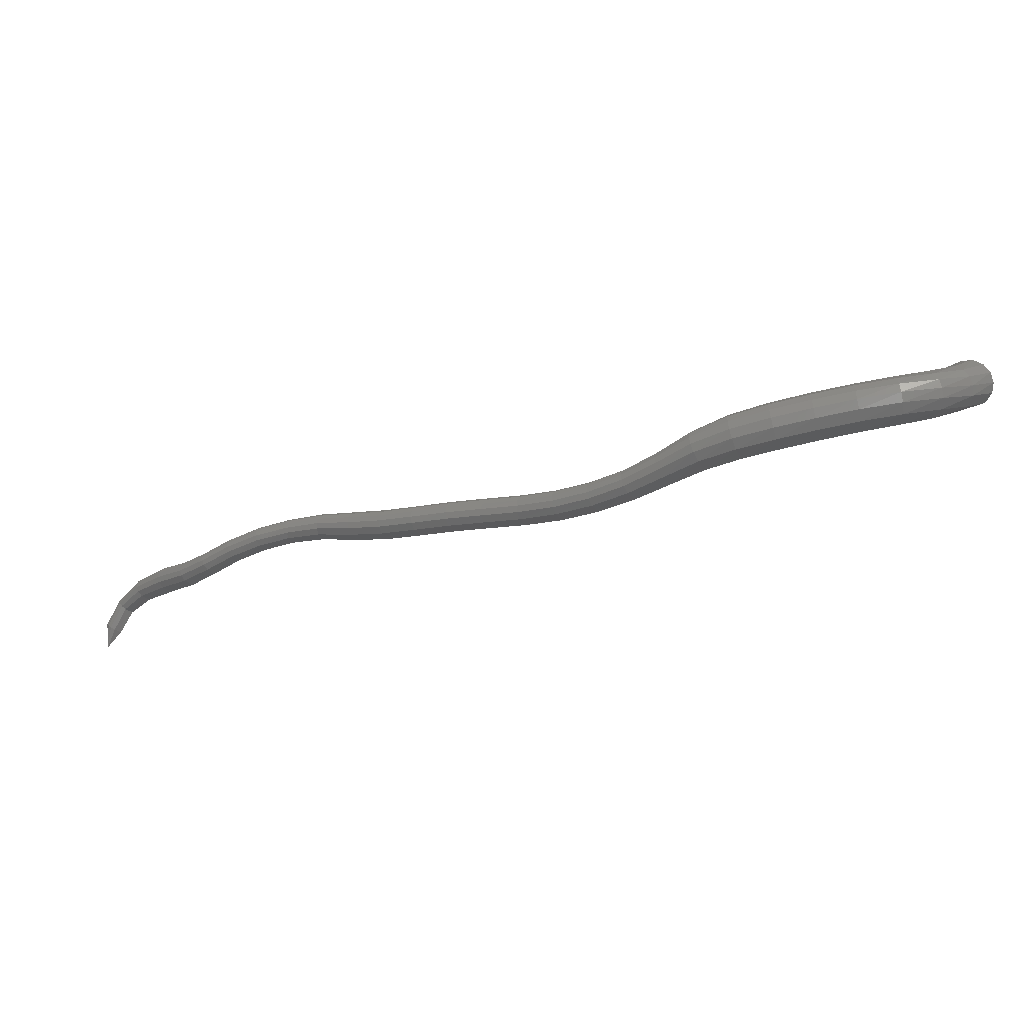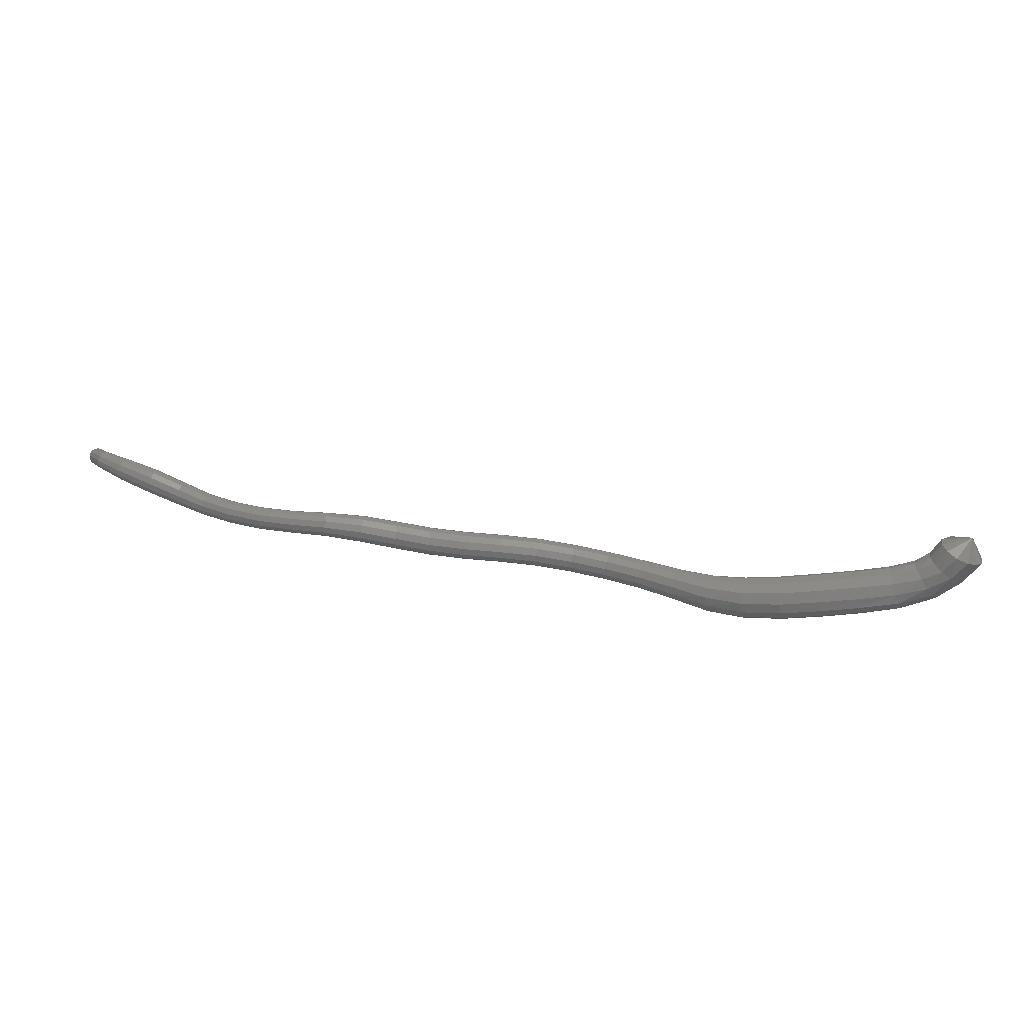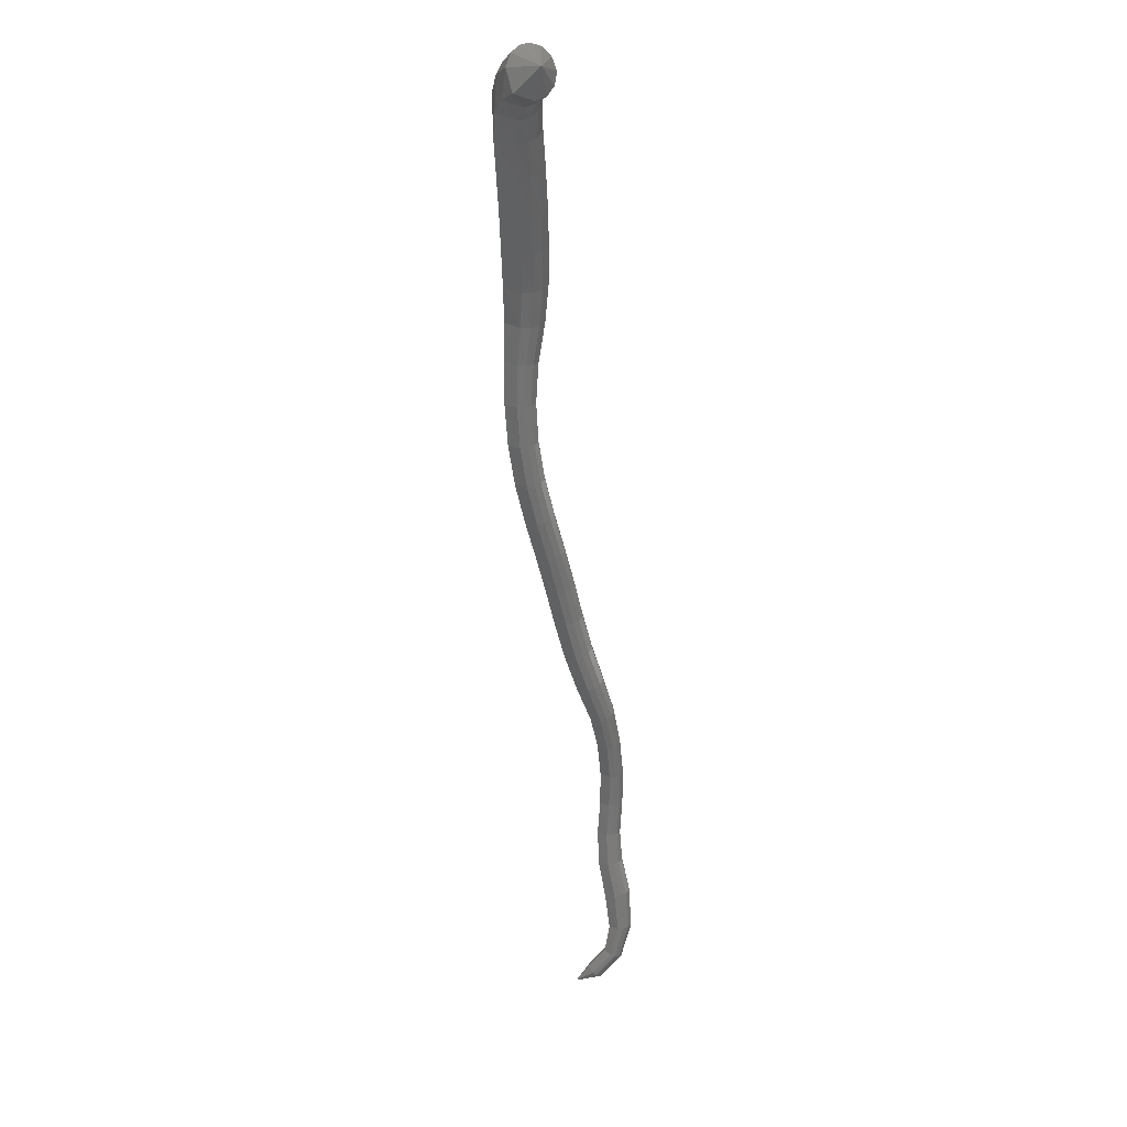
<metadata>
{"format":"stl","ext":"stl","renderer":"f3d","projection":"perspective","resolution":1024,"background":"white","views":[{"elev":63.5,"azim":9.2,"up":"+Z"},{"elev":79.7,"azim":-16.8,"up":"+Y"},{"elev":-33.1,"azim":108.0,"up":"+Z"}]}
</metadata>
<code>
# stl→obj: 321 verts, 660 faces
v -60.3 53.33 258.7
v -60.88 51.98 258.2
v -60.15 51.94 258.9
v -61.52 51.29 258.7
v -60.98 51.25 259.5
v -62.42 50.68 259
v -62.21 50.63 260
v -63.76 50.16 259
v -63.84 50.1 260
v -65.41 49.7 258.7
v -65.61 49.63 259.7
v -67.15 49.21 258.3
v -67.38 49.15 259.3
v -68.87 48.7 257.9
v -69.12 48.64 258.8
v -70.48 48.23 257.4
v -70.81 48.17 258.3
v -71.94 47.78 256.7
v -72.35 47.73 257.5
v -73.36 47.28 255.8
v -73.78 47.24 256.5
v -74.89 46.79 254.8
v -75.27 46.75 255.4
v -76.48 46.41 253.8
v -76.83 46.37 254.3
v -78.13 46.18 252.8
v -78.45 46.14 253.4
v -79.83 46.08 251.9
v -80.12 46.04 252.5
v -81.58 46 251.2
v -81.83 45.96 251.8
v -83.28 45.89 250.5
v -83.53 45.85 251.1
v -84.91 45.78 249.7
v -85.19 45.74 250.3
v -86.51 45.73 248.9
v -86.82 45.69 249.5
v -88.17 45.8 248.1
v -88.46 45.76 248.7
v -89.89 45.92 247.4
v -90.11 45.89 247.9
v -91.45 45.77 246.8
v -91.66 45.74 247.3
v -92.92 45.45 246.1
v -93.15 45.42 246.6
v -94.27 45.01 245.3
v -94.55 44.98 245.8
v -95.51 44.5 244.4
v -95.83 44.47 244.8
v -96.72 44.17 243.3
v -97.1 44.13 243.8
v -98.03 44.08 242.2
v -98.42 44.04 242.6
v -99.32 43.88 241.1
v -99.67 43.85 241.6
v -100.3 43.35 240.3
v -100.6 43.33 240.7
v -100.7 42.36 239.8
v -101 42.34 240.1
v -101.3 41.54 239.4
v -59.95 52.2 259.4
v -60.9 51.52 260
v -62.26 50.92 260.5
v -63.98 50.41 260.5
v -65.8 49.95 260.2
v -67.58 49.46 259.7
v -69.34 48.95 259.3
v -71.05 48.47 258.7
v -72.63 47.99 257.8
v -74.06 47.46 256.7
v -75.51 46.96 255.6
v -77.03 46.58 254.6
v -78.63 46.35 253.6
v -80.27 46.25 252.8
v -81.96 46.18 252.1
v -83.67 46.07 251.4
v -85.34 45.95 250.6
v -86.97 45.9 249.8
v -88.59 45.97 248.9
v -90.22 46.07 248.2
v -91.78 45.91 247.5
v -93.3 45.59 246.8
v -94.72 45.14 246
v -96.03 44.63 245
v -97.29 44.31 244
v -98.61 44.23 242.9
v -99.87 44.02 241.7
v -100.8 43.45 240.8
v -101.2 42.42 240.2
v -59.98 52.53 259.7
v -60.98 51.86 260.3
v -62.38 51.28 260.7
v -64.11 50.8 260.7
v -65.94 50.34 260.4
v -67.74 49.85 259.9
v -69.5 49.34 259.4
v -71.22 48.84 258.8
v -72.81 48.33 257.9
v -74.23 47.74 256.8
v -75.65 47.22 255.7
v -77.15 46.84 254.7
v -78.72 46.62 253.8
v -80.34 46.52 252.9
v -82.03 46.44 252.2
v -83.74 46.33 251.5
v -85.41 46.22 250.7
v -87.04 46.17 249.9
v -88.64 46.23 249.1
v -90.27 46.3 248.3
v -91.85 46.12 247.6
v -93.39 45.8 246.9
v -94.84 45.35 246
v -96.15 44.84 245.1
v -97.39 44.54 244
v -98.69 44.47 243
v -99.97 44.23 241.8
v -100.9 43.59 240.8
v -101.4 42.51 240.1
v -60.18 52.89 259.9
v -61.18 52.2 260.5
v -62.54 51.66 260.8
v -64.23 51.2 260.7
v -66.04 50.75 260.4
v -67.85 50.26 259.9
v -69.62 49.74 259.4
v -71.33 49.23 258.8
v -72.91 48.67 257.9
v -74.31 48.03 256.7
v -75.71 47.49 255.6
v -77.19 47.12 254.7
v -78.75 46.89 253.7
v -80.36 46.79 252.9
v -82.04 46.72 252.2
v -83.76 46.61 251.5
v -85.43 46.49 250.7
v -87.05 46.44 249.9
v -88.63 46.5 249.1
v -90.27 46.54 248.3
v -91.88 46.35 247.6
v -93.44 46.02 246.8
v -94.89 45.56 246
v -96.21 45.05 245
v -97.42 44.77 244
v -98.7 44.72 243
v -100 44.44 241.8
v -101 43.74 240.7
v -101.5 42.62 240
v -60.53 53.24 260
v -61.46 52.53 260.4
v -62.73 52.01 260.6
v -64.33 51.58 260.5
v -66.1 51.14 260.2
v -67.91 50.64 259.7
v -69.67 50.12 259.2
v -71.37 49.59 258.6
v -72.93 48.99 257.7
v -74.31 48.31 256.5
v -75.7 47.75 255.5
v -77.17 47.38 254.5
v -78.71 47.16 253.6
v -80.31 47.06 252.8
v -82.01 46.98 252.1
v -83.73 46.87 251.4
v -85.39 46.75 250.6
v -86.99 46.7 249.8
v -88.57 46.75 249
v -90.23 46.77 248.2
v -91.87 46.56 247.5
v -93.43 46.22 246.7
v -94.89 45.76 245.9
v -96.2 45.25 244.9
v -97.37 44.99 243.9
v -98.64 44.95 242.9
v -99.97 44.64 241.7
v -101 43.88 240.6
v -101.5 42.72 239.9
v -61 53.5 259.8
v -61.82 52.8 260.2
v -62.93 52.31 260.3
v -64.38 51.9 260.1
v -66.1 51.46 259.7
v -67.9 50.97 259.3
v -69.65 50.44 258.8
v -71.32 49.9 258.2
v -72.84 49.27 257.3
v -74.21 48.54 256.3
v -75.59 47.97 255.2
v -77.06 47.59 254.3
v -78.6 47.37 253.4
v -80.21 47.28 252.6
v -81.92 47.2 251.8
v -83.64 47.09 251.1
v -85.3 46.97 250.4
v -86.87 46.92 249.6
v -88.45 46.96 248.8
v -90.14 46.96 248
v -91.82 46.73 247.3
v -93.37 46.4 246.5
v -94.82 45.93 245.7
v -96.11 45.42 244.7
v -97.24 45.18 243.7
v -98.49 45.15 242.7
v -99.86 44.82 241.5
v -100.9 43.99 240.4
v -101.5 42.8 239.7
v -61.44 53.57 259.4
v -62.15 52.9 259.8
v -63.08 52.43 259.8
v -64.37 52.03 259.6
v -66.01 51.59 259.2
v -67.8 51.09 258.8
v -69.54 50.57 258.3
v -71.17 50.02 257.7
v -72.64 49.37 256.9
v -74 48.63 255.9
v -75.4 48.05 254.9
v -76.89 47.68 254
v -78.43 47.46 253.1
v -80.05 47.36 252.3
v -81.78 47.29 251.5
v -83.51 47.18 250.8
v -85.15 47.06 250.1
v -86.71 47 249.3
v -88.29 47.04 248.5
v -90.01 47.03 247.7
v -91.71 46.8 247
v -93.26 46.46 246.3
v -94.68 46 245.4
v -95.94 45.49 244.5
v -97.04 45.25 243.5
v -98.28 45.23 242.4
v -99.68 44.88 241.2
v -100.8 44.04 240.2
v -101.3 42.82 239.5
v -61.7 53.38 258.9
v -62.32 52.73 259.3
v -63.09 52.25 259.3
v -64.26 51.83 259.1
v -65.85 51.39 258.7
v -67.62 50.89 258.3
v -69.35 50.37 257.8
v -70.95 49.83 257.2
v -72.38 49.21 256.5
v -73.73 48.49 255.6
v -75.17 47.92 254.6
v -76.68 47.55 253.7
v -78.25 47.33 252.8
v -79.9 47.23 251.9
v -81.64 47.15 251.2
v -83.37 47.04 250.5
v -84.99 46.92 249.8
v -86.55 46.87 249
v -88.15 46.92 248.2
v -89.9 46.92 247.4
v -91.59 46.7 246.8
v -93.11 46.36 246
v -94.51 45.9 245.2
v -95.75 45.39 244.3
v -96.83 45.14 243.3
v -98.07 45.11 242.2
v -99.48 44.78 241
v -100.6 43.97 240.1
v -101.1 42.77 239.4
v -61.74 53.07 258.5
v -62.32 52.43 258.9
v -63.01 51.92 258.9
v -64.12 51.48 258.7
v -65.68 51.04 258.4
v -67.45 50.54 258
v -69.16 50.02 257.5
v -70.74 49.5 257
v -72.15 48.91 256.3
v -73.51 48.24 255.5
v -74.98 47.69 254.5
v -76.53 47.31 253.5
v -78.12 47.09 252.6
v -79.79 46.99 251.7
v -81.55 46.91 251
v -83.27 46.8 250.3
v -84.88 46.68 249.6
v -86.44 46.63 248.8
v -88.06 46.68 248
v -89.82 46.71 247.2
v -91.49 46.5 246.6
v -92.99 46.17 245.9
v -94.37 45.71 245.1
v -95.59 45.2 244.2
v -96.69 44.94 243.2
v -97.94 44.89 242.1
v -99.33 44.59 240.9
v -100.4 43.84 240
v -100.9 42.69 239.4
v -61.57 52.65 258.2
v -62.14 52.01 258.6
v -62.83 51.47 258.8
v -63.97 51 258.6
v -65.54 50.55 258.3
v -67.29 50.06 257.9
v -68.99 49.54 257.4
v -70.57 49.03 256.9
v -71.98 48.5 256.3
v -73.36 47.89 255.5
v -74.86 47.36 254.5
v -76.43 46.98 253.5
v -78.05 46.76 252.5
v -79.74 46.66 251.7
v -81.5 46.58 250.9
v -83.22 46.47 250.2
v -84.83 46.35 249.5
v -86.4 46.3 248.7
v -88.04 46.36 247.9
v -89.8 46.42 247.2
v -91.43 46.24 246.6
v -92.91 45.91 245.9
v -94.27 45.46 245.1
v -95.48 44.94 244.2
v -96.61 44.66 243.1
v -97.88 44.59 242
v -99.25 44.33 240.9
v -100.3 43.66 240.1
v -100.8 42.56 239.5
f 1 1 2
f 2 1 3
f 2 3 4
f 4 3 5
f 4 5 6
f 6 5 7
f 6 7 8
f 8 7 9
f 8 9 10
f 10 9 11
f 10 11 12
f 12 11 13
f 12 13 14
f 14 13 15
f 14 15 16
f 16 15 17
f 16 17 18
f 18 17 19
f 18 19 20
f 20 19 21
f 20 21 22
f 22 21 23
f 22 23 24
f 24 23 25
f 24 25 26
f 26 25 27
f 26 27 28
f 28 27 29
f 28 29 30
f 30 29 31
f 30 31 32
f 32 31 33
f 32 33 34
f 34 33 35
f 34 35 36
f 36 35 37
f 36 37 38
f 38 37 39
f 38 39 40
f 40 39 41
f 40 41 42
f 42 41 43
f 42 43 44
f 44 43 45
f 44 45 46
f 46 45 47
f 46 47 48
f 48 47 49
f 48 49 50
f 50 49 51
f 50 51 52
f 52 51 53
f 52 53 54
f 54 53 55
f 54 55 56
f 56 55 57
f 56 57 58
f 58 57 59
f 58 59 60
f 60 59 60
f 1 1 3
f 3 1 61
f 3 61 5
f 5 61 62
f 5 62 7
f 7 62 63
f 7 63 9
f 9 63 64
f 9 64 11
f 11 64 65
f 11 65 13
f 13 65 66
f 13 66 15
f 15 66 67
f 15 67 17
f 17 67 68
f 17 68 19
f 19 68 69
f 19 69 21
f 21 69 70
f 21 70 23
f 23 70 71
f 23 71 25
f 25 71 72
f 25 72 27
f 27 72 73
f 27 73 29
f 29 73 74
f 29 74 31
f 31 74 75
f 31 75 33
f 33 75 76
f 33 76 35
f 35 76 77
f 35 77 37
f 37 77 78
f 37 78 39
f 39 78 79
f 39 79 41
f 41 79 80
f 41 80 43
f 43 80 81
f 43 81 45
f 45 81 82
f 45 82 47
f 47 82 83
f 47 83 49
f 49 83 84
f 49 84 51
f 51 84 85
f 51 85 53
f 53 85 86
f 53 86 55
f 55 86 87
f 55 87 57
f 57 87 88
f 57 88 59
f 59 88 89
f 59 89 60
f 60 89 60
f 1 1 61
f 61 1 90
f 61 90 62
f 62 90 91
f 62 91 63
f 63 91 92
f 63 92 64
f 64 92 93
f 64 93 65
f 65 93 94
f 65 94 66
f 66 94 95
f 66 95 67
f 67 95 96
f 67 96 68
f 68 96 97
f 68 97 69
f 69 97 98
f 69 98 70
f 70 98 99
f 70 99 71
f 71 99 100
f 71 100 72
f 72 100 101
f 72 101 73
f 73 101 102
f 73 102 74
f 74 102 103
f 74 103 75
f 75 103 104
f 75 104 76
f 76 104 105
f 76 105 77
f 77 105 106
f 77 106 78
f 78 106 107
f 78 107 79
f 79 107 108
f 79 108 80
f 80 108 109
f 80 109 81
f 81 109 110
f 81 110 82
f 82 110 111
f 82 111 83
f 83 111 112
f 83 112 84
f 84 112 113
f 84 113 85
f 85 113 114
f 85 114 86
f 86 114 115
f 86 115 87
f 87 115 116
f 87 116 88
f 88 116 117
f 88 117 89
f 89 117 118
f 89 118 60
f 60 118 60
f 1 1 90
f 90 1 119
f 90 119 91
f 91 119 120
f 91 120 92
f 92 120 121
f 92 121 93
f 93 121 122
f 93 122 94
f 94 122 123
f 94 123 95
f 95 123 124
f 95 124 96
f 96 124 125
f 96 125 97
f 97 125 126
f 97 126 98
f 98 126 127
f 98 127 99
f 99 127 128
f 99 128 100
f 100 128 129
f 100 129 101
f 101 129 130
f 101 130 102
f 102 130 131
f 102 131 103
f 103 131 132
f 103 132 104
f 104 132 133
f 104 133 105
f 105 133 134
f 105 134 106
f 106 134 135
f 106 135 107
f 107 135 136
f 107 136 108
f 108 136 137
f 108 137 109
f 109 137 138
f 109 138 110
f 110 138 139
f 110 139 111
f 111 139 140
f 111 140 112
f 112 140 141
f 112 141 113
f 113 141 142
f 113 142 114
f 114 142 143
f 114 143 115
f 115 143 144
f 115 144 116
f 116 144 145
f 116 145 117
f 117 145 146
f 117 146 118
f 118 146 147
f 118 147 60
f 60 147 60
f 1 1 119
f 119 1 148
f 119 148 120
f 120 148 149
f 120 149 121
f 121 149 150
f 121 150 122
f 122 150 151
f 122 151 123
f 123 151 152
f 123 152 124
f 124 152 153
f 124 153 125
f 125 153 154
f 125 154 126
f 126 154 155
f 126 155 127
f 127 155 156
f 127 156 128
f 128 156 157
f 128 157 129
f 129 157 158
f 129 158 130
f 130 158 159
f 130 159 131
f 131 159 160
f 131 160 132
f 132 160 161
f 132 161 133
f 133 161 162
f 133 162 134
f 134 162 163
f 134 163 135
f 135 163 164
f 135 164 136
f 136 164 165
f 136 165 137
f 137 165 166
f 137 166 138
f 138 166 167
f 138 167 139
f 139 167 168
f 139 168 140
f 140 168 169
f 140 169 141
f 141 169 170
f 141 170 142
f 142 170 171
f 142 171 143
f 143 171 172
f 143 172 144
f 144 172 173
f 144 173 145
f 145 173 174
f 145 174 146
f 146 174 175
f 146 175 147
f 147 175 176
f 147 176 60
f 60 176 60
f 1 1 148
f 148 1 177
f 148 177 149
f 149 177 178
f 149 178 150
f 150 178 179
f 150 179 151
f 151 179 180
f 151 180 152
f 152 180 181
f 152 181 153
f 153 181 182
f 153 182 154
f 154 182 183
f 154 183 155
f 155 183 184
f 155 184 156
f 156 184 185
f 156 185 157
f 157 185 186
f 157 186 158
f 158 186 187
f 158 187 159
f 159 187 188
f 159 188 160
f 160 188 189
f 160 189 161
f 161 189 190
f 161 190 162
f 162 190 191
f 162 191 163
f 163 191 192
f 163 192 164
f 164 192 193
f 164 193 165
f 165 193 194
f 165 194 166
f 166 194 195
f 166 195 167
f 167 195 196
f 167 196 168
f 168 196 197
f 168 197 169
f 169 197 198
f 169 198 170
f 170 198 199
f 170 199 171
f 171 199 200
f 171 200 172
f 172 200 201
f 172 201 173
f 173 201 202
f 173 202 174
f 174 202 203
f 174 203 175
f 175 203 204
f 175 204 176
f 176 204 205
f 176 205 60
f 60 205 60
f 1 1 177
f 177 1 206
f 177 206 178
f 178 206 207
f 178 207 179
f 179 207 208
f 179 208 180
f 180 208 209
f 180 209 181
f 181 209 210
f 181 210 182
f 182 210 211
f 182 211 183
f 183 211 212
f 183 212 184
f 184 212 213
f 184 213 185
f 185 213 214
f 185 214 186
f 186 214 215
f 186 215 187
f 187 215 216
f 187 216 188
f 188 216 217
f 188 217 189
f 189 217 218
f 189 218 190
f 190 218 219
f 190 219 191
f 191 219 220
f 191 220 192
f 192 220 221
f 192 221 193
f 193 221 222
f 193 222 194
f 194 222 223
f 194 223 195
f 195 223 224
f 195 224 196
f 196 224 225
f 196 225 197
f 197 225 226
f 197 226 198
f 198 226 227
f 198 227 199
f 199 227 228
f 199 228 200
f 200 228 229
f 200 229 201
f 201 229 230
f 201 230 202
f 202 230 231
f 202 231 203
f 203 231 232
f 203 232 204
f 204 232 233
f 204 233 205
f 205 233 234
f 205 234 60
f 60 234 60
f 1 1 206
f 206 1 235
f 206 235 207
f 207 235 236
f 207 236 208
f 208 236 237
f 208 237 209
f 209 237 238
f 209 238 210
f 210 238 239
f 210 239 211
f 211 239 240
f 211 240 212
f 212 240 241
f 212 241 213
f 213 241 242
f 213 242 214
f 214 242 243
f 214 243 215
f 215 243 244
f 215 244 216
f 216 244 245
f 216 245 217
f 217 245 246
f 217 246 218
f 218 246 247
f 218 247 219
f 219 247 248
f 219 248 220
f 220 248 249
f 220 249 221
f 221 249 250
f 221 250 222
f 222 250 251
f 222 251 223
f 223 251 252
f 223 252 224
f 224 252 253
f 224 253 225
f 225 253 254
f 225 254 226
f 226 254 255
f 226 255 227
f 227 255 256
f 227 256 228
f 228 256 257
f 228 257 229
f 229 257 258
f 229 258 230
f 230 258 259
f 230 259 231
f 231 259 260
f 231 260 232
f 232 260 261
f 232 261 233
f 233 261 262
f 233 262 234
f 234 262 263
f 234 263 60
f 60 263 60
f 1 1 235
f 235 1 264
f 235 264 236
f 236 264 265
f 236 265 237
f 237 265 266
f 237 266 238
f 238 266 267
f 238 267 239
f 239 267 268
f 239 268 240
f 240 268 269
f 240 269 241
f 241 269 270
f 241 270 242
f 242 270 271
f 242 271 243
f 243 271 272
f 243 272 244
f 244 272 273
f 244 273 245
f 245 273 274
f 245 274 246
f 246 274 275
f 246 275 247
f 247 275 276
f 247 276 248
f 248 276 277
f 248 277 249
f 249 277 278
f 249 278 250
f 250 278 279
f 250 279 251
f 251 279 280
f 251 280 252
f 252 280 281
f 252 281 253
f 253 281 282
f 253 282 254
f 254 282 283
f 254 283 255
f 255 283 284
f 255 284 256
f 256 284 285
f 256 285 257
f 257 285 286
f 257 286 258
f 258 286 287
f 258 287 259
f 259 287 288
f 259 288 260
f 260 288 289
f 260 289 261
f 261 289 290
f 261 290 262
f 262 290 291
f 262 291 263
f 263 291 292
f 263 292 60
f 60 292 60
f 1 1 264
f 264 1 293
f 264 293 265
f 265 293 294
f 265 294 266
f 266 294 295
f 266 295 267
f 267 295 296
f 267 296 268
f 268 296 297
f 268 297 269
f 269 297 298
f 269 298 270
f 270 298 299
f 270 299 271
f 271 299 300
f 271 300 272
f 272 300 301
f 272 301 273
f 273 301 302
f 273 302 274
f 274 302 303
f 274 303 275
f 275 303 304
f 275 304 276
f 276 304 305
f 276 305 277
f 277 305 306
f 277 306 278
f 278 306 307
f 278 307 279
f 279 307 308
f 279 308 280
f 280 308 309
f 280 309 281
f 281 309 310
f 281 310 282
f 282 310 311
f 282 311 283
f 283 311 312
f 283 312 284
f 284 312 313
f 284 313 285
f 285 313 314
f 285 314 286
f 286 314 315
f 286 315 287
f 287 315 316
f 287 316 288
f 288 316 317
f 288 317 289
f 289 317 318
f 289 318 290
f 290 318 319
f 290 319 291
f 291 319 320
f 291 320 292
f 292 320 321
f 292 321 60
f 60 321 60
f 1 1 293
f 293 1 2
f 293 2 294
f 294 2 4
f 294 4 295
f 295 4 6
f 295 6 296
f 296 6 8
f 296 8 297
f 297 8 10
f 297 10 298
f 298 10 12
f 298 12 299
f 299 12 14
f 299 14 300
f 300 14 16
f 300 16 301
f 301 16 18
f 301 18 302
f 302 18 20
f 302 20 303
f 303 20 22
f 303 22 304
f 304 22 24
f 304 24 305
f 305 24 26
f 305 26 306
f 306 26 28
f 306 28 307
f 307 28 30
f 307 30 308
f 308 30 32
f 308 32 309
f 309 32 34
f 309 34 310
f 310 34 36
f 310 36 311
f 311 36 38
f 311 38 312
f 312 38 40
f 312 40 313
f 313 40 42
f 313 42 314
f 314 42 44
f 314 44 315
f 315 44 46
f 315 46 316
f 316 46 48
f 316 48 317
f 317 48 50
f 317 50 318
f 318 50 52
f 318 52 319
f 319 52 54
f 319 54 320
f 320 54 56
f 320 56 321
f 321 56 58
f 321 58 60
f 60 58 60

</code>
